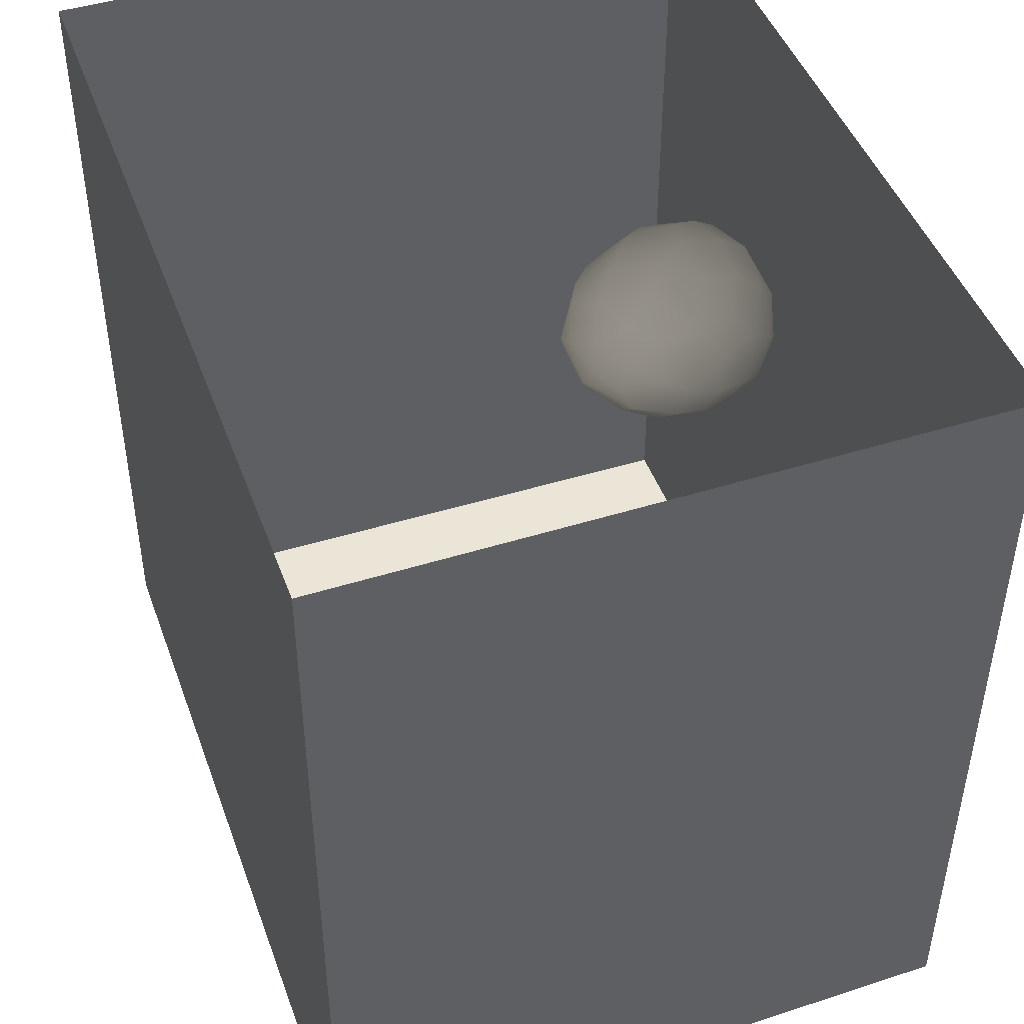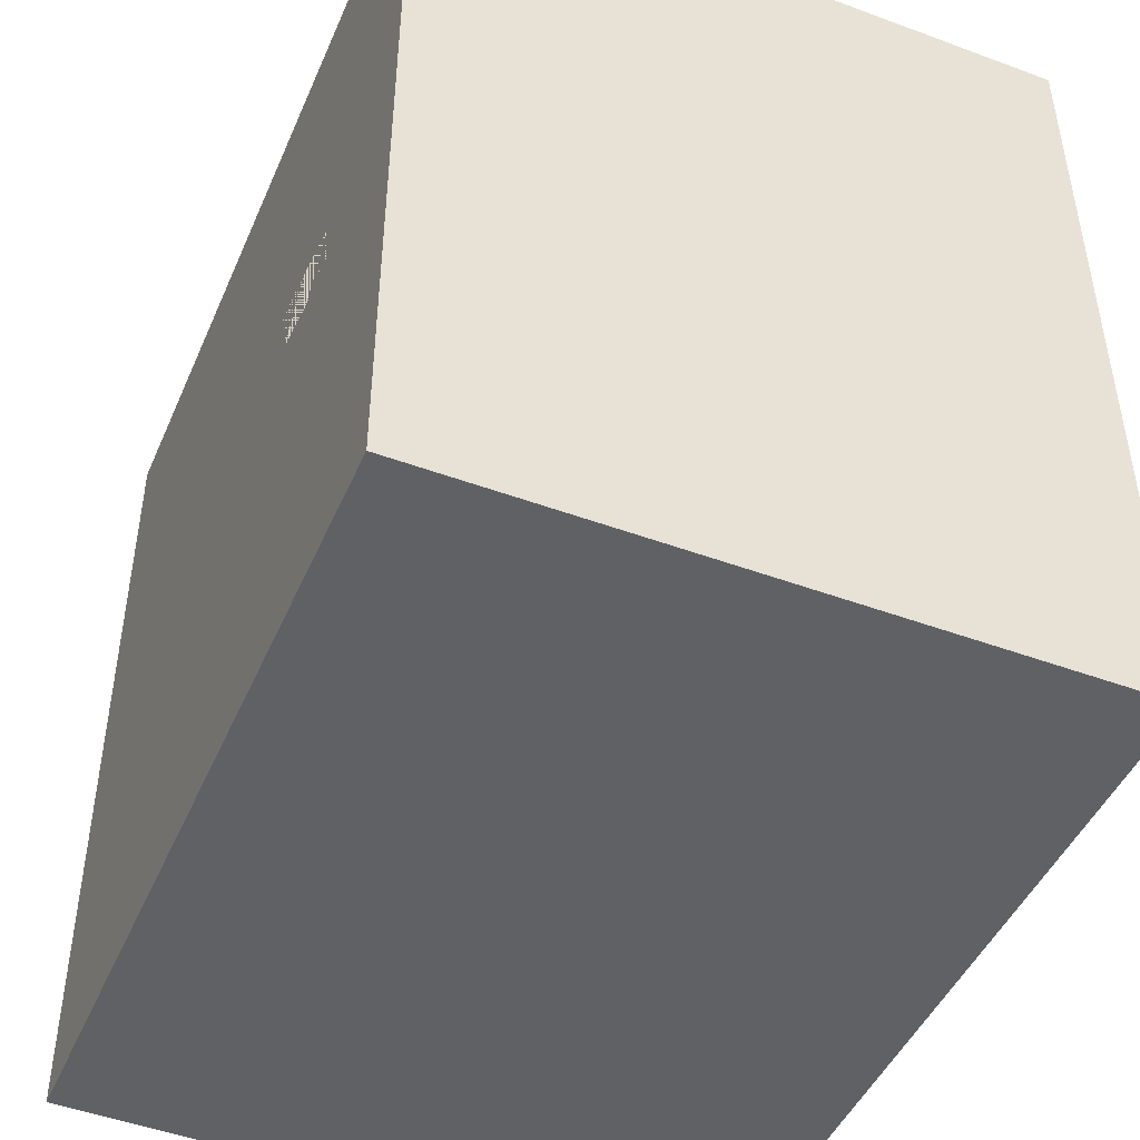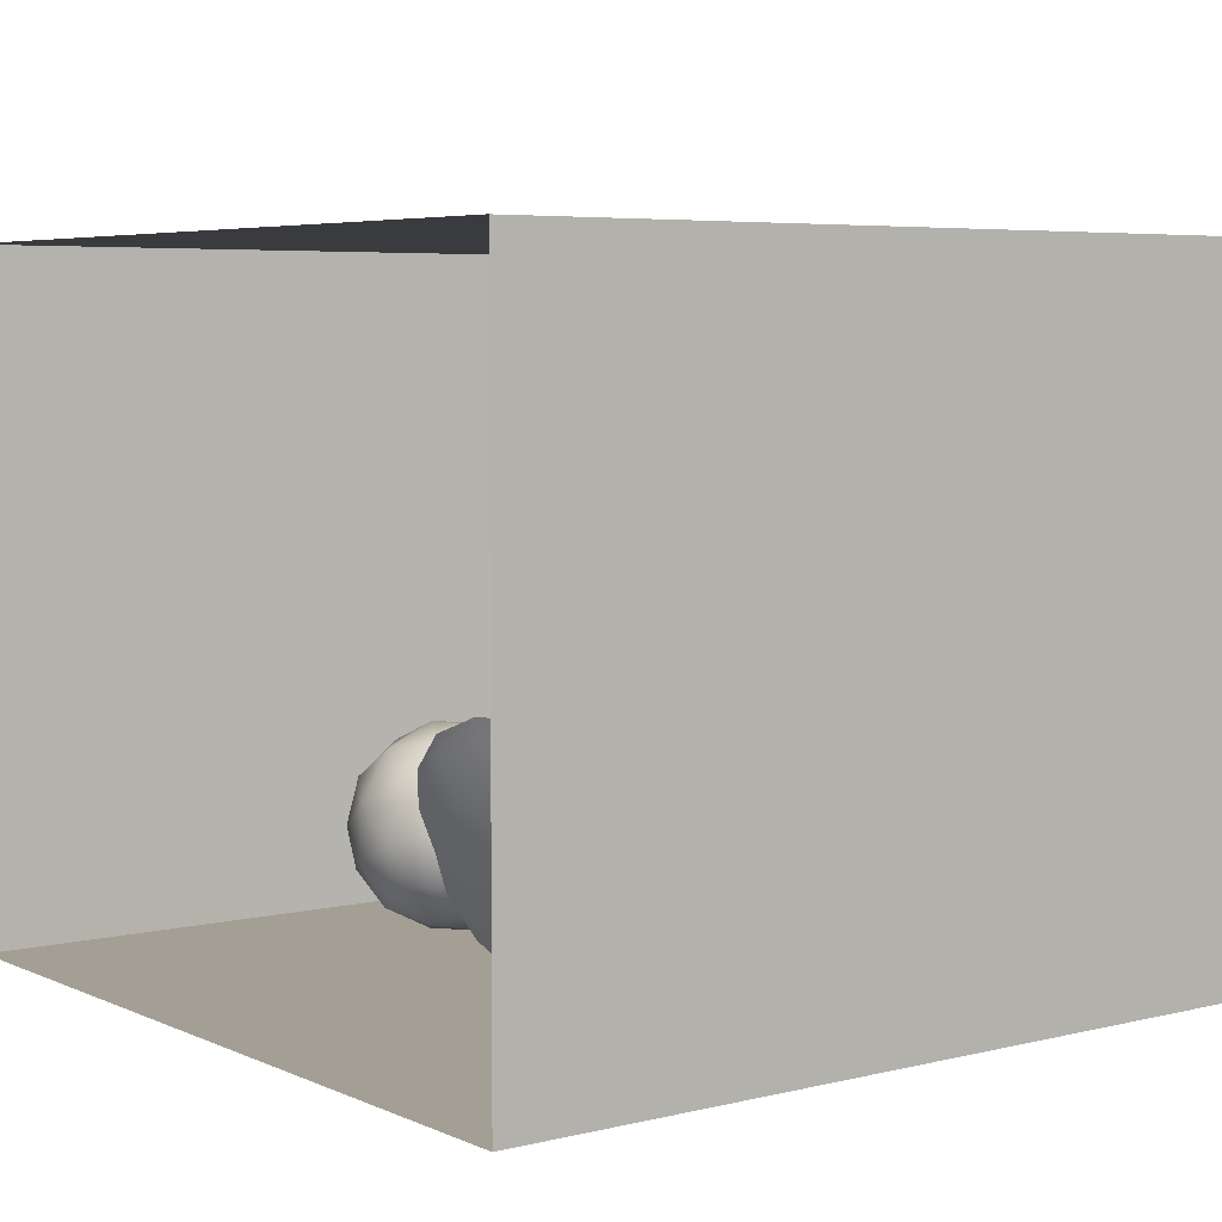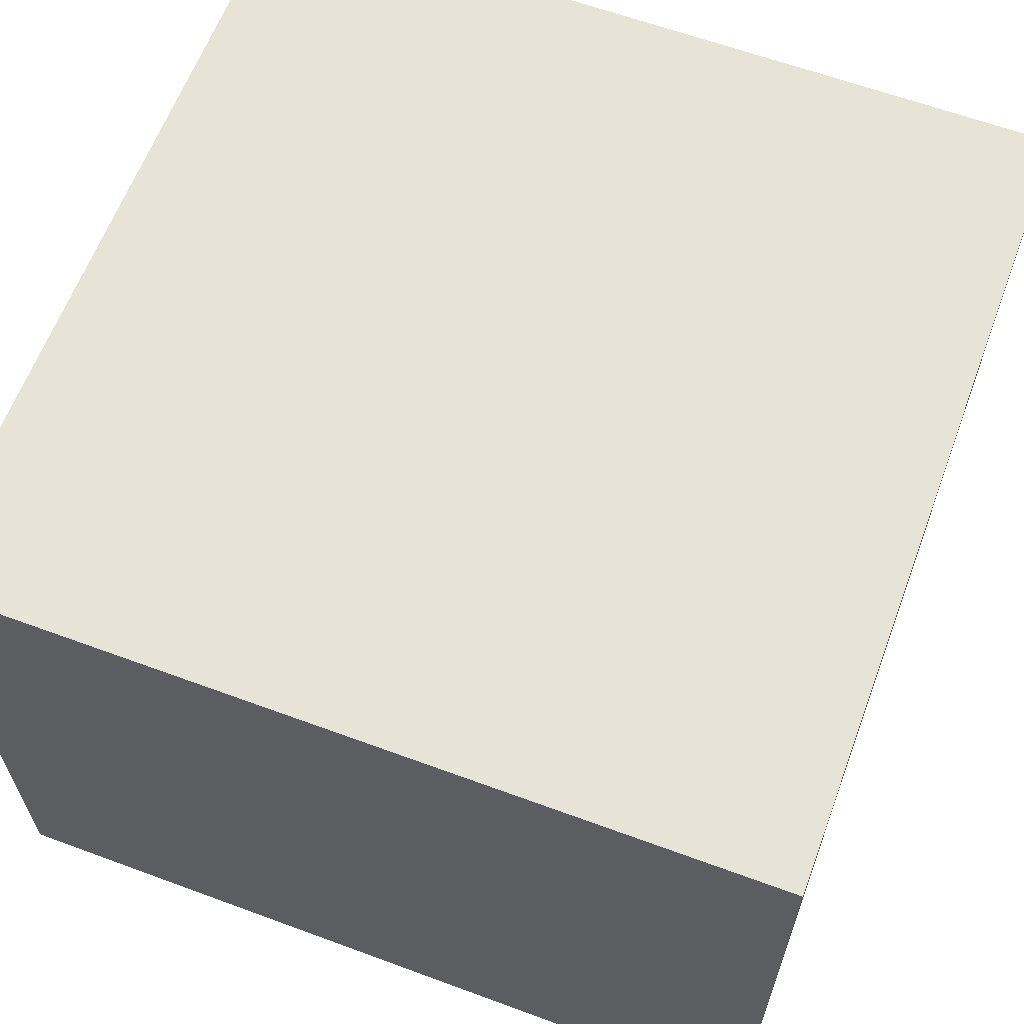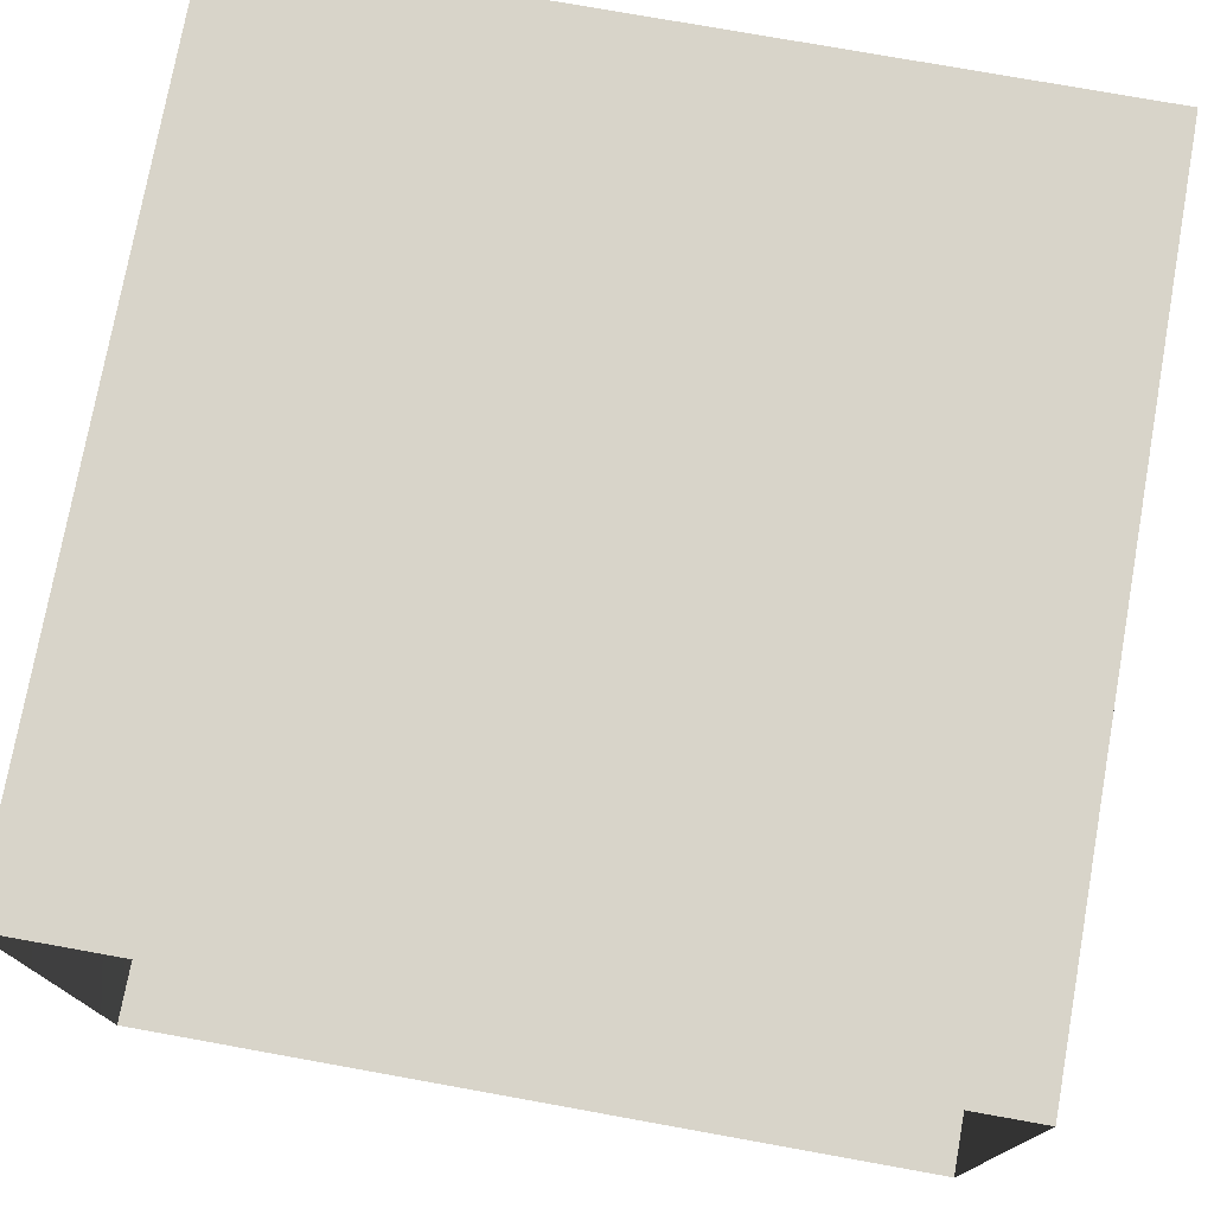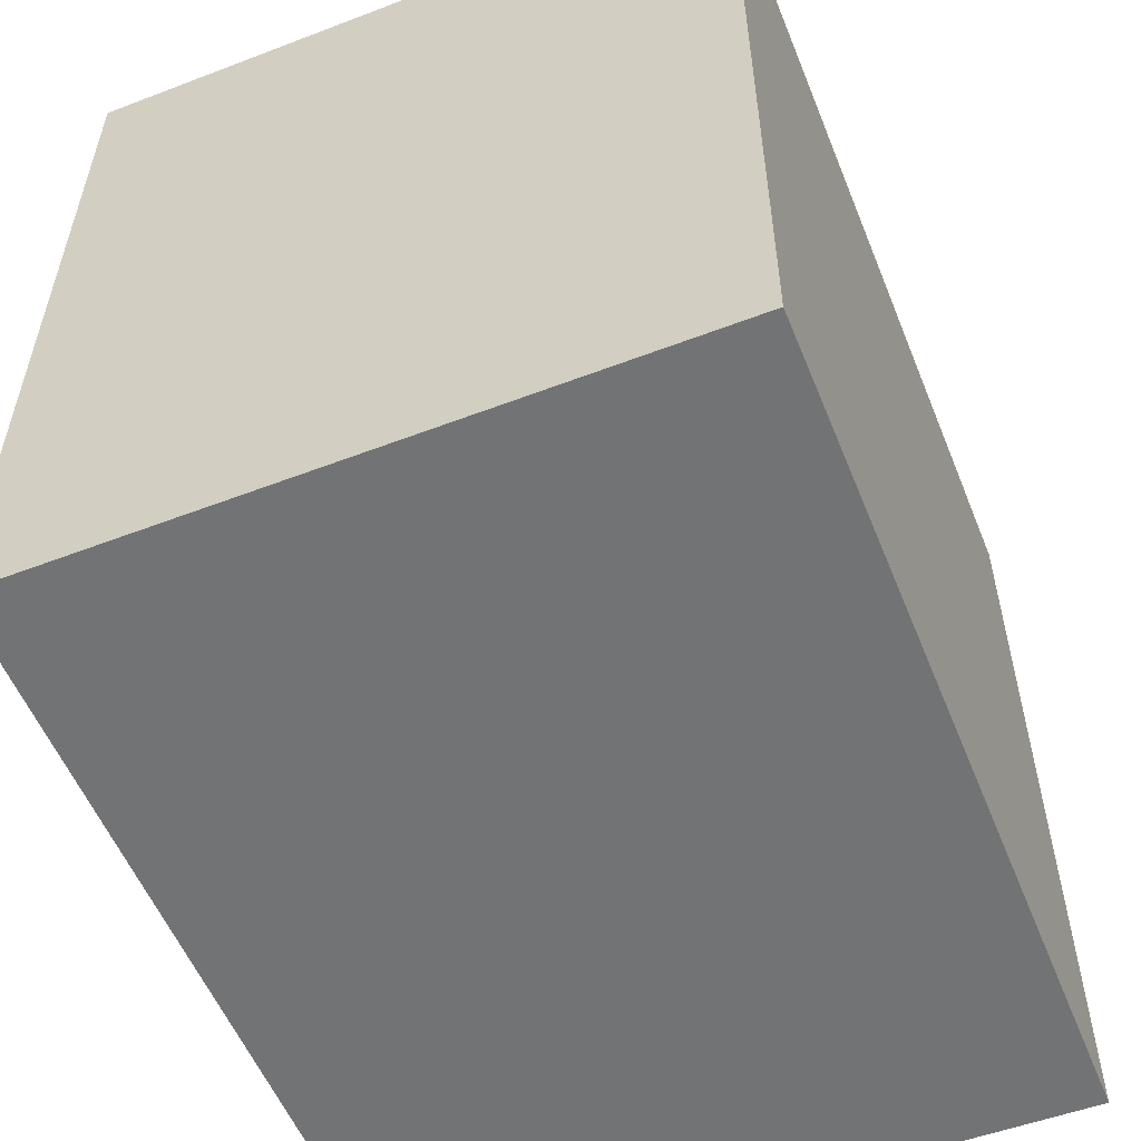
<metadata>
{"format":"obj","ext":"obj","renderer":"f3d","projection":"perspective","resolution":1024,"background":"white","views":[{"elev":45.7,"azim":-109.5,"up":"+Z"},{"elev":-46.5,"azim":67.2,"up":"+Z"},{"elev":5.4,"azim":53.0,"up":"+Y"},{"elev":62.6,"azim":110.5,"up":"+Y"},{"elev":75.6,"azim":10.2,"up":"+Y"},{"elev":-55.7,"azim":111.9,"up":"+Z"}]}
</metadata>
<code>
v 0.018 0.5684 0.4488
v -0.04186 0.5064 0.4025
v 0.004568 0.4983 0.4861
v 0.003683 0.5772 0.3679
v -0.02842 0.5219 0.3146
v -0.05771 0.4274 0.3456
v 0.09423 0.541 0.5014
v -0.03175 0.4261 0.4483
v 0.09282 0.6088 0.4003
v 0.05947 0.5841 0.2883
v 0.1749 0.5727 0.4477
v 0.06208 0.4263 0.5227
v 0.1787 0.6013 0.3349
v 0.1816 0.4785 0.5148
v -0.003299 0.476 0.2227
v -0.004142 0.3158 0.4386
v 0.2644 0.5335 0.423
v 0.1344 0.5601 0.2098
v 0.2739 0.4133 0.4945
v -0.04448 0.342 0.2777
v 0.1472 0.3524 0.5286
v 0.09156 0.4677 0.1324
v 0.003965 0.3636 0.1637
v -0.0059 0.2414 0.2163
v -0.01078 0.2433 0.3333
v 0.1107 0.2518 0.4869
v 0.04736 0.2083 0.4091
v 0.1489 0.1543 0.4377
v 0.2434 0.2648 0.5036
v 0.2198 0.5133 0.1396
v 0.3519 0.473 0.3885
v 0.2802 0.5542 0.2734
v 0.04385 0.2666 0.1074
v 0.05719 0.136 0.3127
v 0.3312 0.5076 0.179
v 0.1816 0.4255 0.05485
v 0.07959 0.3731 0.08426
v 0.3671 0.3551 0.4496
v 0.3809 0.4914 0.2741
v 0.05438 0.1501 0.1654
v 0.133 0.3157 0.02307
v 0.3578 0.2372 0.4578
v 0.123 0.05822 0.2298
v 0.4335 0.4446 0.1766
v 0.3097 0.4563 0.07795
v 0.1822 0.06842 0.3522
v 0.452 0.2907 0.3908
v 0.2766 0.1435 0.4446
v 0.4388 0.4084 0.336
v 0.1064 0.1921 0.04459
v 0.2717 0.3543 -0.02131
v 0.1299 0.07688 0.09686
v 0.5168 0.3355 0.2715
v 0.4054 0.4093 0.04019
v 0.2477 5.883e-05 0.2544
v 0.3305 0.04516 0.3552
v 0.4155 0.1517 0.4039
v 0.1844 0.2443 -0.02979
v 0.1975 0.007714 0.1496
v 0.1889 0.1312 -0.02362
v 0.5204 0.3678 0.1079
v 0.5242 0.2063 0.3235
v 0.2248 0.02052 0.03176
v 0.4765 0.07035 0.3212
v 0.3943 0 0.2436
v 0.3001 0 0.1318
v 0.2767 0.2284 -0.08522
v 0.2831 0.07967 -0.0791
v 0.5432 0.01434 0.2109
v 0.5769 0.1293 0.2526
v 0.3701 0.1787 -0.1311
v 0.59 0.2523 0.2031
v 0.5946 0.2916 0.06032
v 0.4078 0.04928 -0.1327
v 0.3372 0 -0.01431
v 0.4446 0 0.1157
v 0.649 0.1419 0.1327
v 0.4382 0.3162 -0.06487
v 0.5981 0 0.08294
v 0.488 0.1802 -0.1461
v 0.5627 0.261 -0.06758
v 0.6479 0.2107 0.002109
v 0.4833 0 -0.04233
v 0.5554 0.05502 -0.1517
v 0.6122 0.1748 -0.1018
v 0.6792 0.09808 -0.01008
v 0.6102 0 -0.03864
v 0.1046 0.4174 0.3589
v 0.24 0.2879 0.248
v 0.5278 0.1053 0.01216
v 0.3417 0.1922 -0.0002424
v 0.4515 0.1875 -0.03177
v 0.4556 0.06638 0.1705
v 0.4996 0.204 0.0814
v 0.3722 0.1017 0.07007
v 0.257 0.1069 0.1867
v 0.3984 0.26 0.1432
v 0.3885 0.1126 0.2274
v 0.3985 0.111 -0.05119
v 0.2463 0.2009 0.07086
g leftSphere
f 75 76 66
f 77 82 73
f 46 43 55
f 72 77 73
f 43 59 55
f 77 86 82
f 53 44 49
f 8 12 3
f 3 12 7
f 2 8 3
f 74 84 83
f 74 68 71
f 79 87 86
f 2 4 5
f 38 47 49
f 76 83 79
f 50 58 60
f 46 34 43
f 30 22 18
f 75 66 63
f 20 25 16
f 6 15 20
f 52 50 60
f 2 3 1
f 36 45 51
f 66 55 59
f 16 26 21
f 16 25 27
f 50 52 40
f 13 10 9
f 24 25 20
f 44 39 49
f 14 19 17
f 24 23 33
f 31 19 38
f 22 15 18
f 43 34 40
f 31 39 32
f 16 8 6
f 21 26 29
f 57 56 64
f 47 62 53
f 3 7 1
f 29 48 42
f 30 45 36
f 76 69 65
f 28 34 46
f 17 11 14
f 46 56 48
f 84 80 85
f 43 52 59
f 77 69 79
f 56 55 65
f 67 51 78
f 75 83 76
f 17 32 13
f 48 28 46
f 6 8 2
f 79 69 76
f 44 45 35
f 5 6 2
f 16 12 8
f 58 41 51
f 21 12 16
f 48 56 57
f 58 51 67
f 23 15 22
f 27 34 28
f 73 81 78
f 14 12 21
f 10 15 5
f 80 84 74
f 29 19 21
f 70 77 72
f 24 34 25
f 28 26 27
f 49 39 31
f 40 33 50
f 83 84 87
f 5 15 6
f 17 19 31
f 38 29 42
f 49 47 53
f 68 67 71
f 9 11 13
f 42 47 38
f 65 66 76
f 1 4 2
f 85 81 82
f 68 60 67
f 16 6 20
f 79 86 77
f 13 11 17
f 86 85 82
f 39 44 35
f 64 56 65
f 78 61 73
f 79 83 87
f 54 61 78
f 87 84 86
f 73 61 72
f 84 85 86
f 48 57 42
f 59 63 66
f 25 34 27
f 14 11 7
f 28 48 29
f 29 26 28
f 51 54 78
f 70 62 64
f 20 23 24
f 54 45 44
f 32 30 18
f 74 75 68
f 71 80 74
f 65 55 66
f 74 83 75
f 56 46 55
f 53 72 61
f 71 78 80
f 62 47 57
f 71 67 78
f 58 67 60
f 80 81 85
f 13 18 10
f 59 52 63
f 21 19 14
f 44 53 61
f 9 4 1
f 77 70 69
f 37 23 22
f 1 7 9
f 5 4 10
f 62 57 64
f 80 78 81
f 33 23 37
f 40 34 24
f 32 18 13
f 50 41 58
f 75 63 68
f 37 41 33
f 10 4 9
f 7 11 9
f 63 52 60
f 57 47 42
f 49 31 38
f 35 32 39
f 31 32 17
f 73 82 81
f 30 32 35
f 20 15 23
f 27 26 16
f 35 45 30
f 36 37 22
f 7 12 14
f 36 41 37
f 18 15 10
f 70 64 69
f 33 41 50
f 54 44 61
f 24 33 40
f 51 45 54
f 40 52 43
f 38 19 29
f 51 41 36
f 72 62 70
f 22 30 36
f 53 62 72
f 69 64 65
f 63 60 68
v -0.5875 0.25 0
v -0.3375 0.25 0
v -0.3639 0.3618 0
v -0.3563 0.2986 0.08187
v -0.3653 0.3047 -0.1006
v -0.4035 0.3998 -0.07876
v -0.4327 0.4461 0.009191
v -0.3639 0.1884 0.09343
v -0.4106 0.388 0.1104
v -0.3675 0.1916 -0.1033
v -0.3585 0.1498 -8.755e-05
v -0.4211 0.2517 -0.1866
v -0.4442 0.3644 -0.1699
v -0.4851 0.4553 -0.09934
v -0.4094 0.2741 0.1738
v -0.5273 0.4926 -0.006295
v -0.4427 0.1371 -0.1697
v -0.436 0.1464 0.1697
v -0.5119 0.4644 0.104
v -0.4147 0.08009 0.06147
v -0.5002 0.3742 0.1986
v -0.4134 0.0815 -0.06174
v -0.5965 0.4833 -0.08926
v -0.5029 0.1961 -0.229
v -0.5492 0.415 -0.1838
v -0.5182 0.3029 -0.2343
v -0.5068 0.2362 0.2362
v -0.5332 0.122 0.2078
v -0.5008 0.04827 -0.1195
v -0.6272 0.4944 0.03432
v -0.5147 0.0433 0.1203
v -0.5564 0.1021 -0.1991
v -0.6521 0.4311 -0.1598
v -0.502 0.01518 -0.007365
v -0.6067 0.3224 0.2385
v -0.7093 0.4586 -0.06459
v -0.6208 0.4404 0.1585
v -0.6098 0.2073 -0.2453
v -0.6151 0.1857 0.24
v -0.6041 0.02082 -0.0985
v -0.738 0.44 0.06104
v -0.6256 0.06837 0.1675
v -0.6395 0.3351 -0.2293
v -0.7003 0.2569 0.223
v -0.7983 0.3769 -0.04453
v -0.7289 0.364 0.1717
v -0.6823 0.1056 -0.1807
v -0.6181 0.005694 0.04337
v -0.7402 0.3706 -0.157
v -0.7259 0.2395 -0.2079
v -0.7161 0.1473 0.1882
v -0.8113 0.3382 0.06798
v -0.7263 0.04958 -0.05535
v -0.7281 0.0603 0.08217
v -0.7816 0.2498 0.1576
v -0.7904 0.1614 -0.1161
v -0.8002 0.2782 -0.1284
v -0.789 0.147 0.1063
v -0.835 0.2508 -0.03502
v -0.806 0.1284 0.0009649
v -0.8277 0.222 0.06329
g rightSphere
f 160 161 159
f 159 161 152
f 156 160 159
f 134 120 131
f 153 156 147
f 155 158 151
f 139 128 127
f 116 123 130
f 112 117 124
f 150 149 143
f 126 112 124
f 139 127 135
f 152 155 146
f 120 111 108
f 110 105 102
f 132 117 129
f 138 126 124
f 106 105 113
f 127 128 118
f 137 130 141
f 121 115 109
f 141 152 146
f 131 120 118
f 128 139 142
f 149 145 136
f 122 117 110
f 123 116 114
f 153 147 140
f 129 134 140
f 132 129 140
f 108 115 118
f 148 153 140
f 115 127 118
f 103 106 107
f 160 156 153
f 126 125 113
f 121 109 119
f 136 145 141
f 111 122 110
f 117 112 110
f 134 122 120
f 131 128 142
f 148 131 142
f 128 131 118
f 156 159 157
f 150 138 147
f 133 149 136
f 158 154 151
f 106 114 107
f 148 134 131
f 123 114 125
f 154 142 151
f 160 154 158
f 121 127 115
f 108 111 102
f 109 103 107
f 127 121 135
f 142 139 151
f 104 115 108
f 161 160 158
f 154 148 142
f 138 143 126
f 145 149 157
f 105 112 113
f 156 150 147
f 112 105 110
f 135 137 146
f 123 136 130
f 145 159 152
f 144 139 135
f 149 150 157
f 114 116 107
f 144 155 151
f 123 133 136
f 116 119 107
f 161 155 152
f 149 133 143
f 109 104 103
f 138 150 143
f 133 123 125
f 148 154 153
f 134 148 140
f 132 138 124
f 104 108 102
f 122 134 129
f 137 119 130
f 111 110 102
f 125 114 113
f 144 135 146
f 139 144 151
f 138 132 147
f 103 104 102
f 130 136 141
f 141 145 152
f 137 121 119
f 154 160 153
f 122 111 120
f 112 126 113
f 150 156 157
f 117 122 129
f 115 104 109
f 119 109 107
f 105 106 103
f 119 116 130
f 147 132 140
f 121 137 135
f 105 103 102
f 143 133 125
f 159 145 157
f 114 106 113
f 120 108 118
f 137 141 146
f 155 144 146
f 126 143 125
f 155 161 158
f 117 132 124
v   1 0 -1.04
v  -0.99 0 -1.04
v  -1.01 0  0.99
v   1 0  0.99
g floor
f 162 163 164
f 164 165 162
v   1 1.59 -1.04
v   1 1.59  0.99
v  -1.02 1.59  0.99
v  -1.02 1.59 -1.04
g ceiling
f 166 167 168
f 168 169 166
v   1 1.59 -1.04
v  -1.02 1.59 -1.04
v  -0.99 0 -1.04
v   1 0 -1.04
g backWall
f 170 171 172
f 172 173 170
v  1 1.59 0.99
v  1 1.59 -1.04
v  1 0 -1.04
v  1 0 0.99
g rightWall
f 174 175 176
f 176 177 174
v  -1.02 1.59 -1.04
v  -1.02 1.59 0.99
v  -1.01 0 0.99
v  -0.99 0 -1.04
g leftWall
f 178 179 180
f 180 181 178
v  0.23 1.58 -0.22
v  0.23 1.58 0.16
v  -0.24 1.58 0.16
v  -0.24 1.58 -0.22
g light
f 182 183 184
f 184 185 182

</code>
